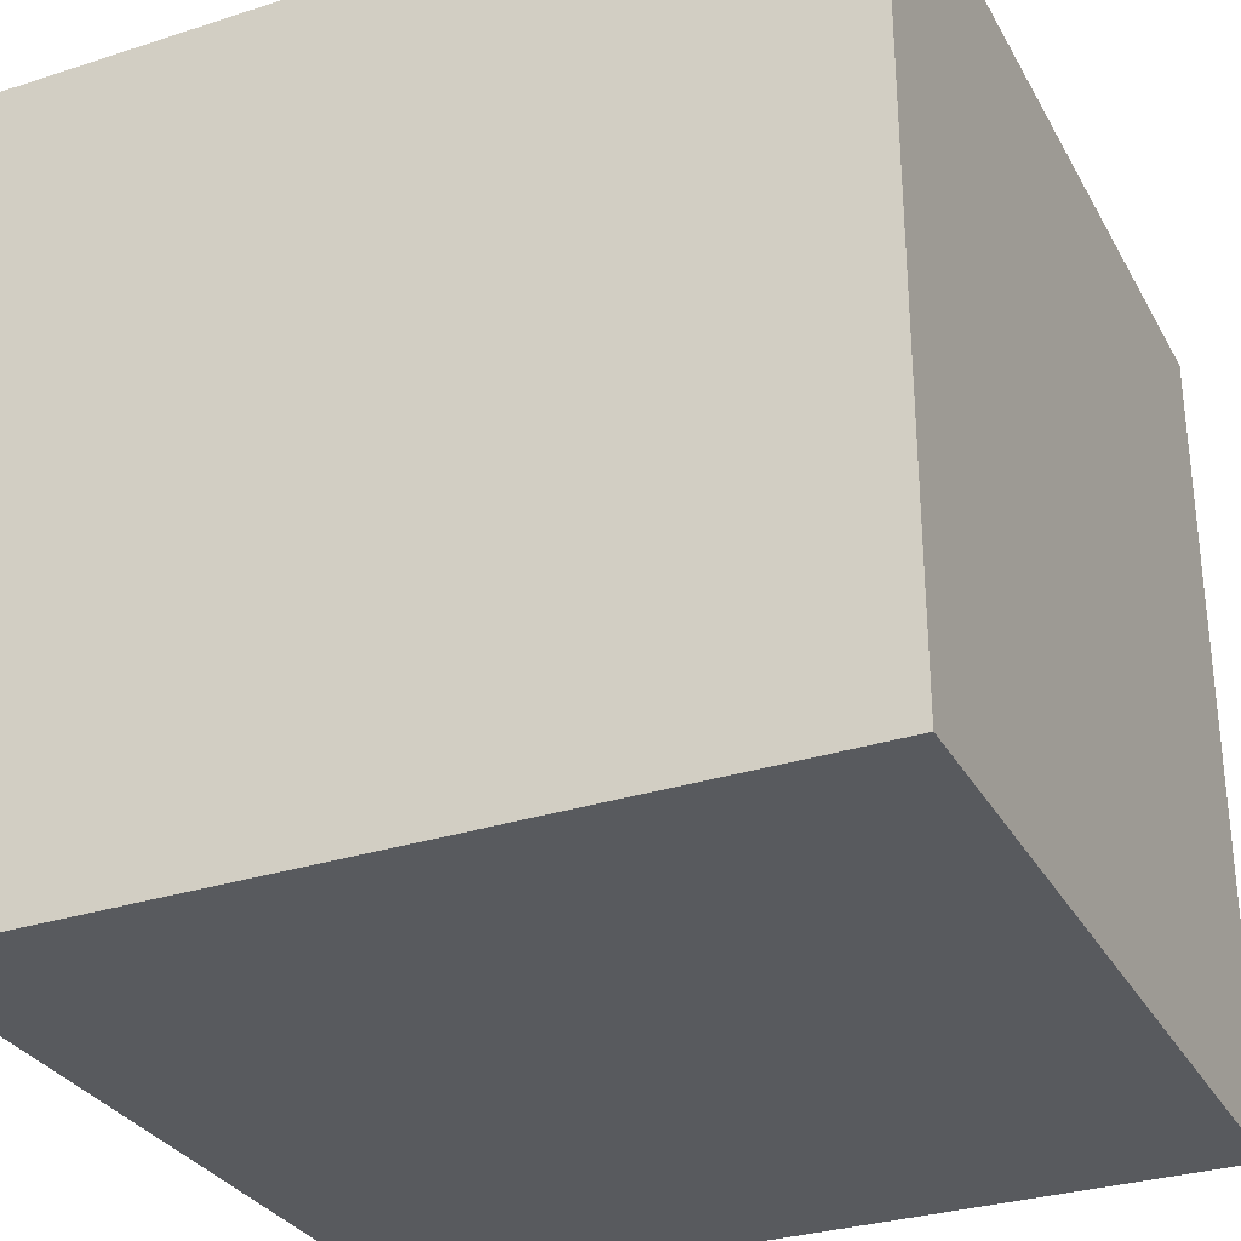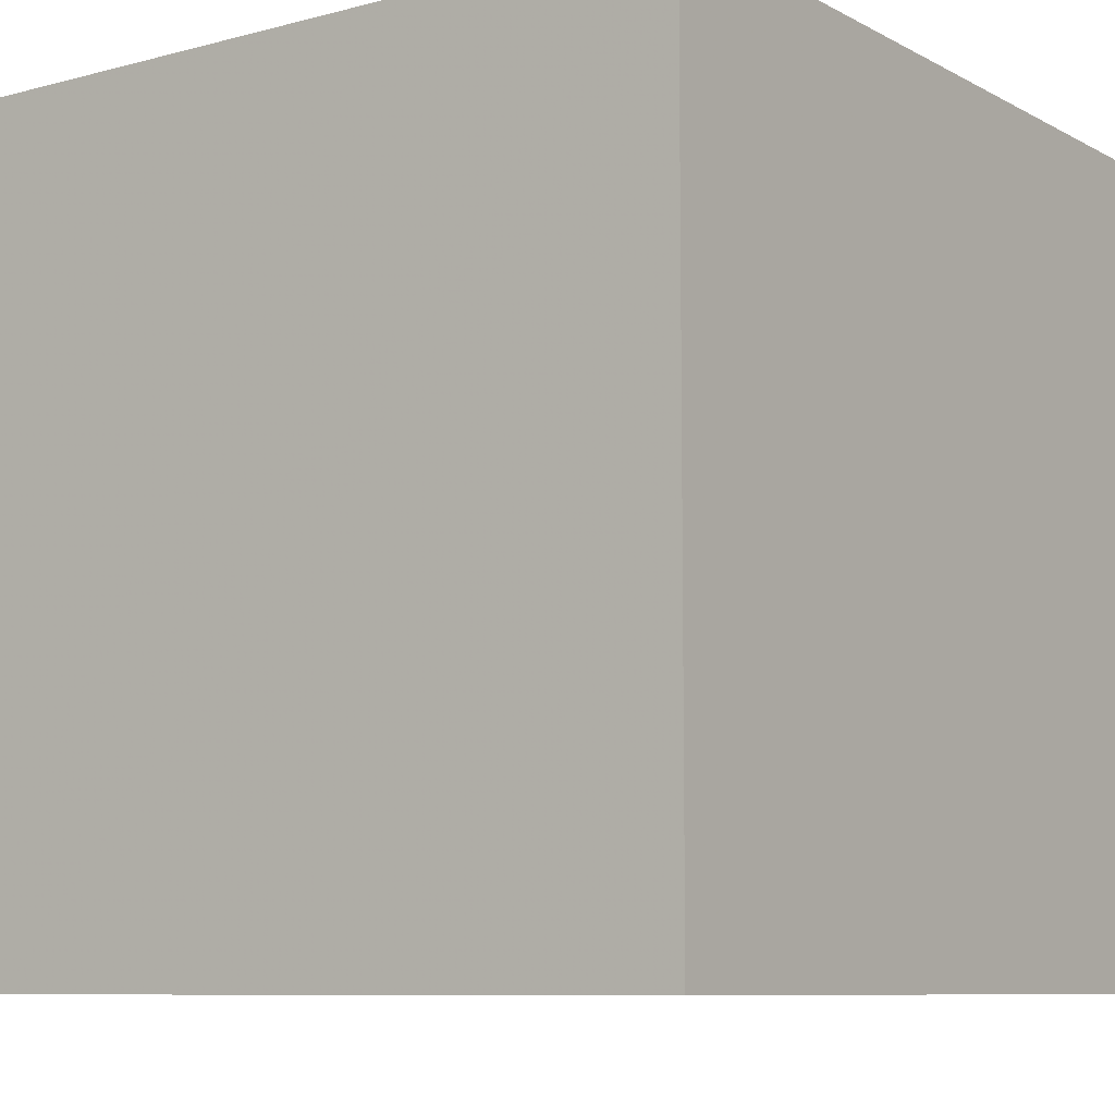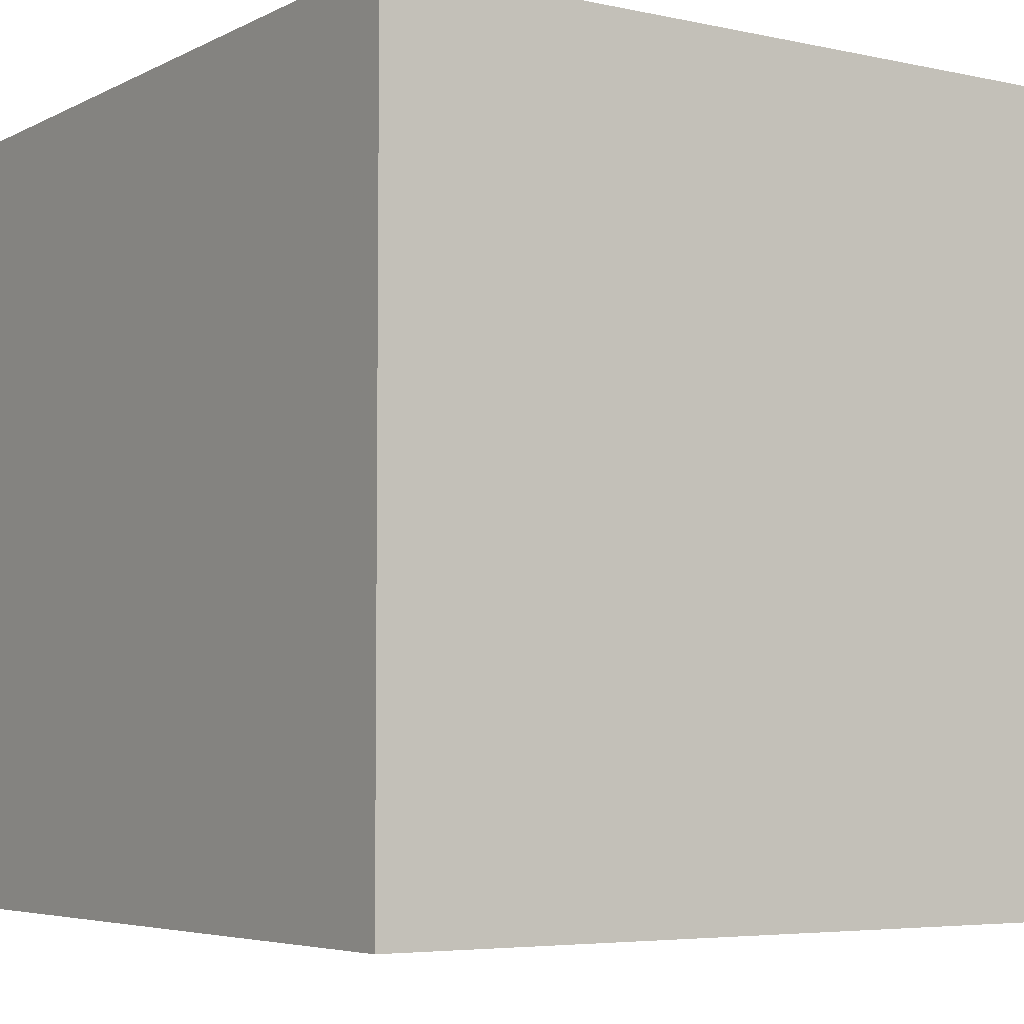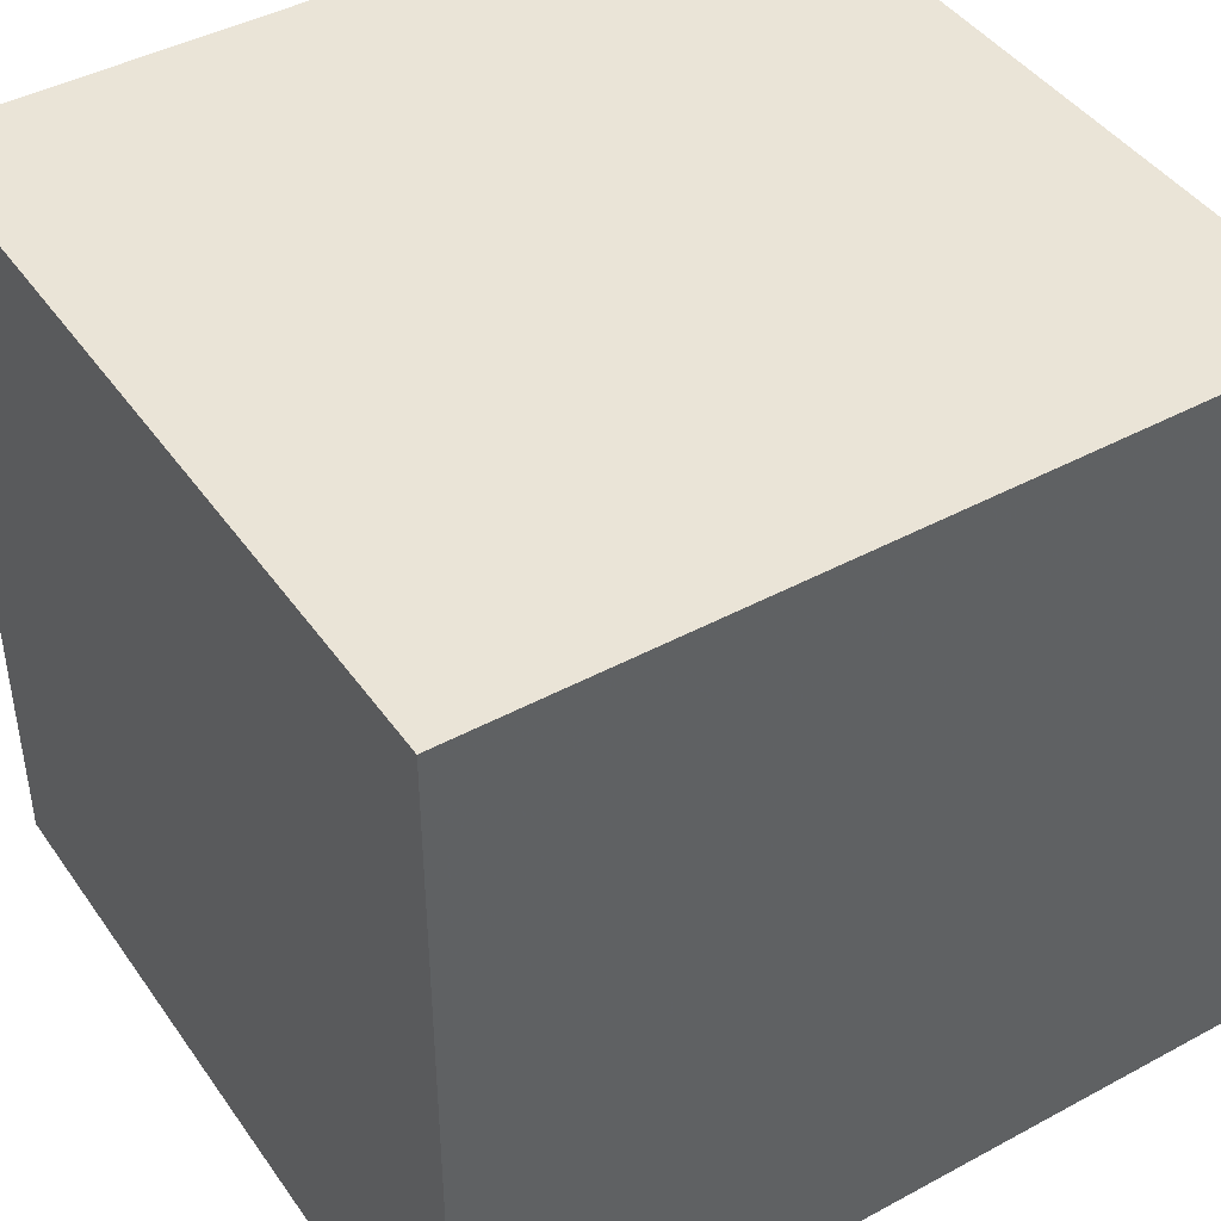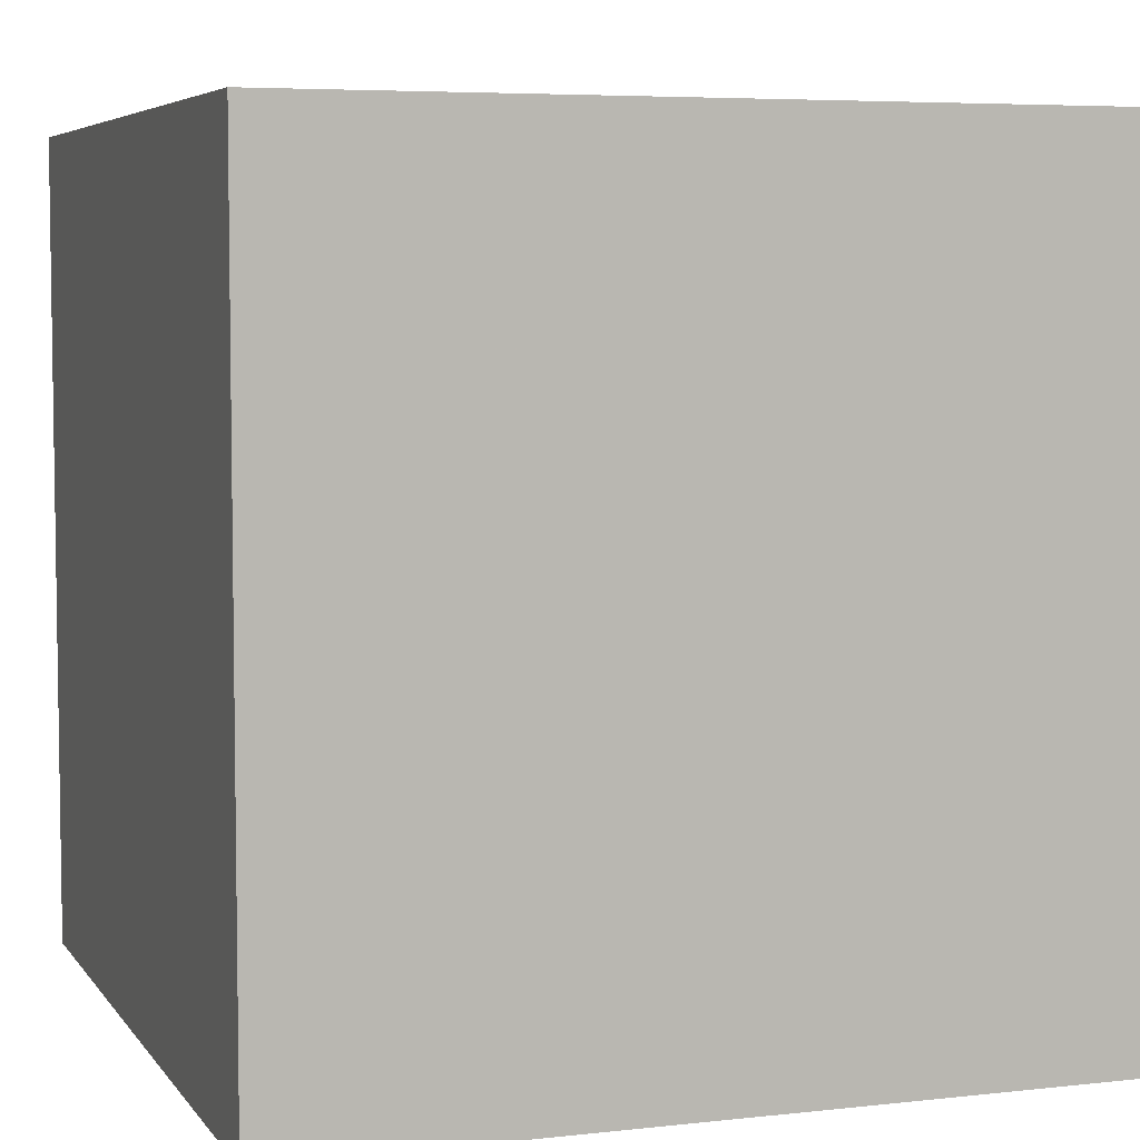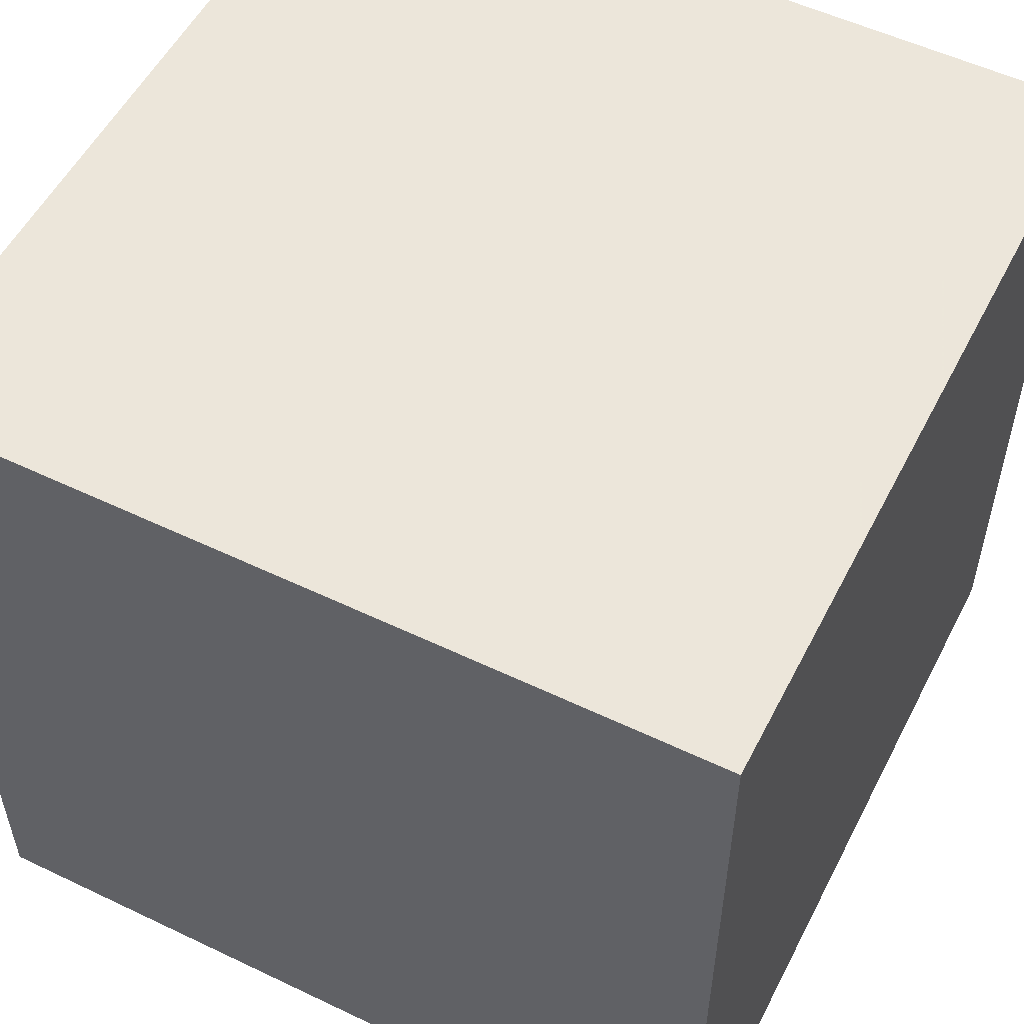
<metadata>
{"format":"obj","ext":"obj","renderer":"f3d","projection":"perspective","resolution":1024,"background":"white","views":[{"elev":-31.0,"azim":-65.3,"up":"+Z"},{"elev":-8.5,"azim":125.7,"up":"+Z"},{"elev":-5.2,"azim":56.0,"up":"+Z"},{"elev":43.6,"azim":-122.5,"up":"+Z"},{"elev":5.6,"azim":-109.1,"up":"+Z"},{"elev":54.2,"azim":-153.1,"up":"+Y"}]}
</metadata>
<code>
o Object.1
v -1024 -1024 2048
v 1024 -1024 2048
v -1024 1024 2048
v 1024 1024 0
v -1024 -1024 0
v -1024 1024 0
v 1024 -1024 0
v 1024 1024 2048
f 1 2 3
f 4 5 6
f 5 4 7
f 8 3 2
f 5 7 2
f 5 3 6
f 8 2 7
f 6 3 8
f 5 1 3
f 7 4 8
f 2 1 5
f 8 4 6

</code>
